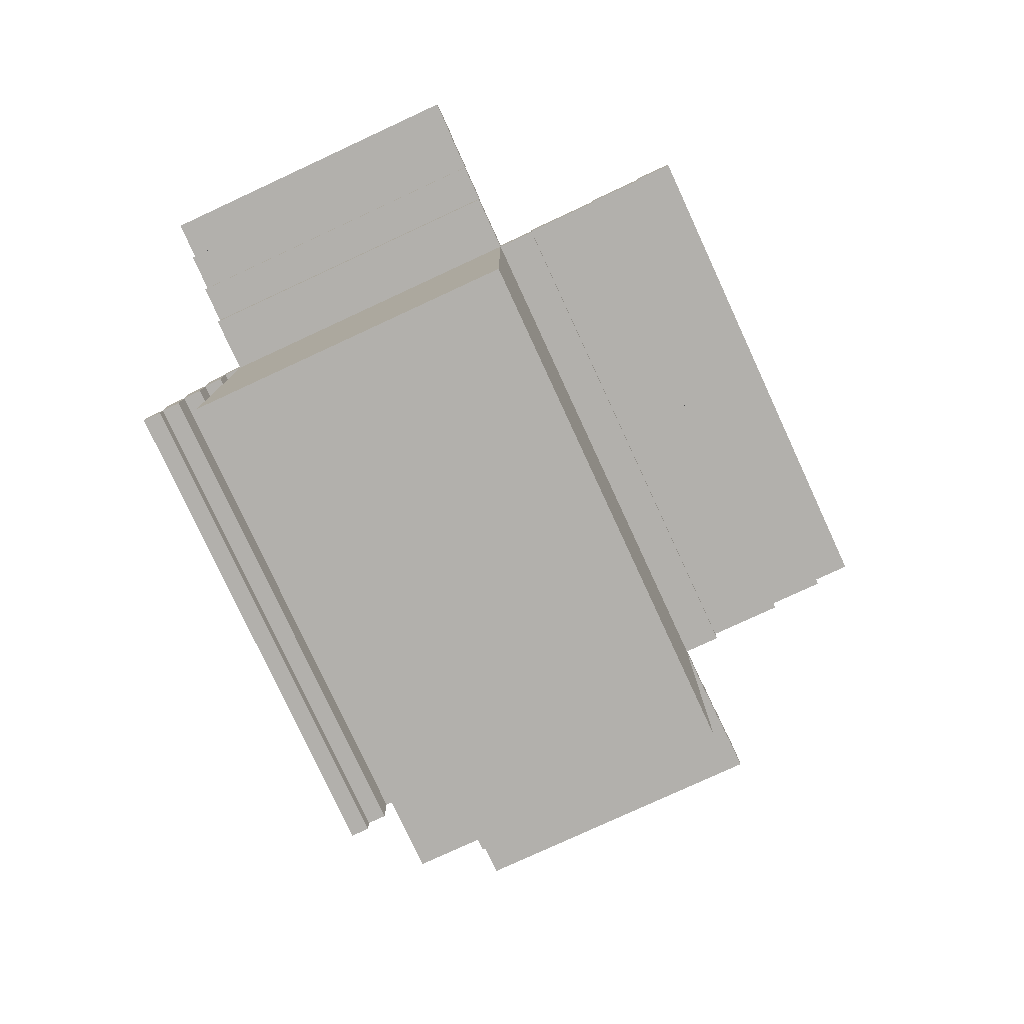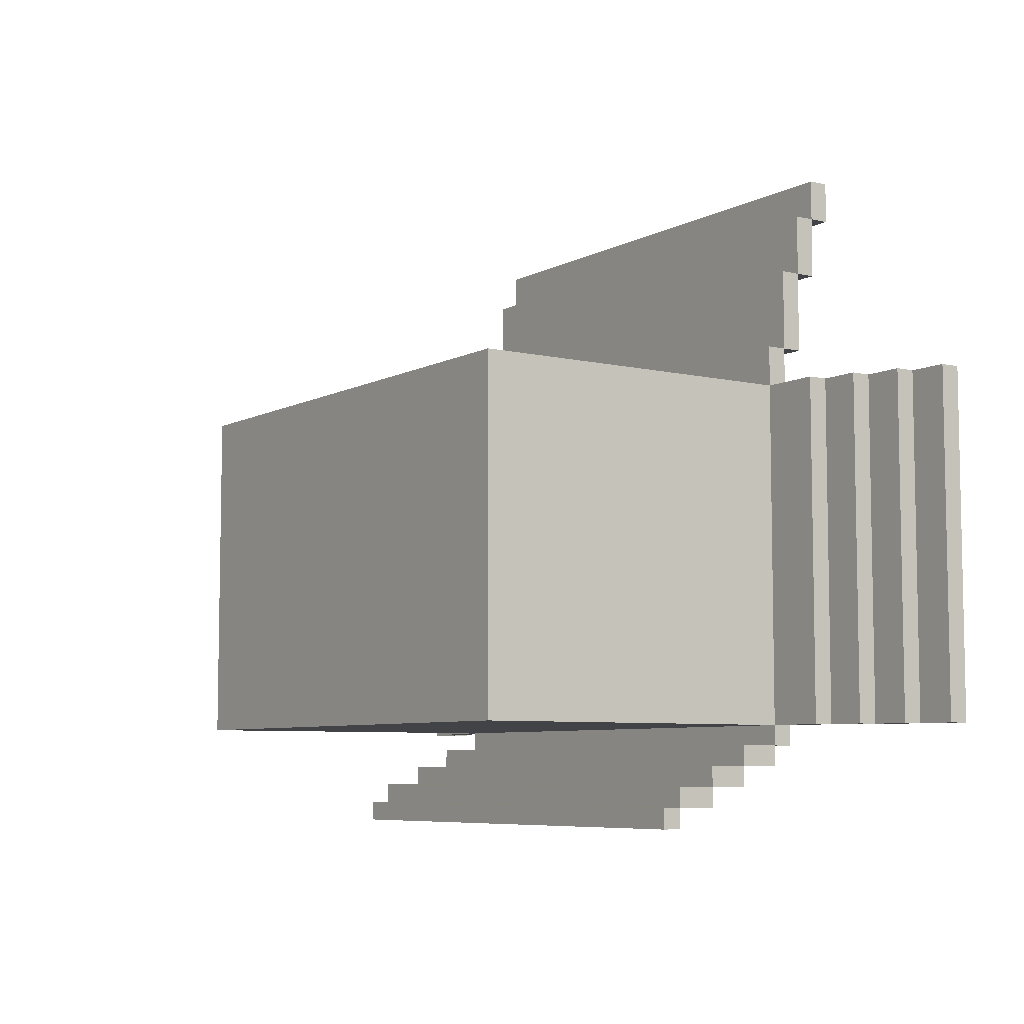
<metadata>
{"format":"obj","ext":"obj","renderer":"f3d","projection":"perspective","resolution":1024,"background":"white","views":[{"elev":-78.8,"azim":-65.2,"up":"+Y"},{"elev":-6.9,"azim":55.8,"up":"+Z"}]}
</metadata>
<code>
o OpenBox
v 1.4 2.9 1.9
v -1.3 2.9 1.9
v 1.4 3 1.9
v -1.3 3 1.9
v 1.4 2.8 1.7
v -1.3 2.8 1.7
v 1.4 2.9 1.7
v -1.3 2.9 1.7
v 1.4 2.7 1.4
v -1.3 2.7 1.4
v 1.4 2.8 1.4
v -1.3 2.8 1.4
v 1.4 2.6 1
v -1.3 2.6 1
v 1.4 2.7 1
v -1.3 2.7 1
v 1.4 0.9 0.8
v -1.3 0.9 0.8
v -0.3 1.3 0.8
v -0.8 1.3 0.8
v -0.2 1.4 0.8
v -0.3 1.4 0.8
v -0.8 1.4 0.8
v -0.9 1.4 0.8
v -0.1 1.5 0.8
v -0.2 1.5 0.8
v -0.3 1.5 0.8
v -0.8 1.5 0.8
v -0.9 1.5 0.8
v -1 1.5 0.8
v -2.384e-07 1.6 0.8
v -0.1 1.6 0.8
v -0.2 1.6 0.8
v -0.9 1.6 0.8
v -1 1.6 0.8
v -1.1 1.6 0.8
v -2.384e-07 2.1 0.8
v -0.1 2.1 0.8
v -0.2 2.1 0.8
v -0.9 2.1 0.8
v -1 2.1 0.8
v -1.1 2.1 0.8
v -0.1 2.2 0.8
v -0.2 2.2 0.8
v -0.3 2.2 0.8
v -0.8 2.2 0.8
v -0.9 2.2 0.8
v -1 2.2 0.8
v -0.2 2.3 0.8
v -0.3 2.3 0.8
v -0.8 2.3 0.8
v -0.9 2.3 0.8
v -0.3 2.4 0.8
v -0.8 2.4 0.8
v 1.7 2.6 0.8
v 1.4 2.6 0.8
v -1.3 2.6 0.8
v -1.6 2.6 0.8
v 1.9 2.7 0.8
v 1.7 2.7 0.8
v 1.4 2.7 0.8
v -1.3 2.7 0.8
v -1.6 2.7 0.8
v -1.8 2.7 0.8
v 2.1 2.8 0.8
v 1.9 2.8 0.8
v 1.7 2.8 0.8
v -1.6 2.8 0.8
v -1.8 2.8 0.8
v -2 2.8 0.8
v 2.3 2.9 0.8
v 2.1 2.9 0.8
v 1.9 2.9 0.8
v -1.8 2.9 0.8
v -2 2.9 0.8
v -2.2 2.9 0.8
v 2.3 3 0.8
v 2.1 3 0.8
v -2 3 0.8
v -2.2 3 0.8
v 1.3 1 -0.8
v -1.2 1 -0.8
v 0.9 1.3 -0.8
v 0.4 1.3 -0.8
v 1 1.4 -0.8
v 0.9 1.4 -0.8
v 0.4 1.4 -0.8
v 0.3 1.4 -0.8
v 1.1 1.5 -0.8
v 1 1.5 -0.8
v 0.9 1.5 -0.8
v 0.4 1.5 -0.8
v 0.3 1.5 -0.8
v 0.2 1.5 -0.8
v 1.2 1.6 -0.8
v 1.1 1.6 -0.8
v 1 1.6 -0.8
v 0.3 1.6 -0.8
v 0.2 1.6 -0.8
v 0.1 1.6 -0.8
v 1.2 2.1 -0.8
v 1.1 2.1 -0.8
v 1 2.1 -0.8
v 0.3 2.1 -0.8
v 0.2 2.1 -0.8
v 0.1 2.1 -0.8
v 1.1 2.2 -0.8
v 1 2.2 -0.8
v 0.9 2.2 -0.8
v 0.4 2.2 -0.8
v 0.3 2.2 -0.8
v 0.2 2.2 -0.8
v 1 2.3 -0.8
v 0.9 2.3 -0.8
v 0.4 2.3 -0.8
v 0.3 2.3 -0.8
v 0.9 2.4 -0.8
v 0.4 2.4 -0.8
v 1.3 2.6 -0.8
v -1.2 2.6 -0.8
v 1.3 2.6 -0.9
v -1.2 2.6 -0.9
v 1.3 2.7 -0.9
v -1.2 2.7 -0.9
v 1.4 2.4 -1
v -1.3 2.4 -1
v 1.4 2.6 -1
v -1.3 2.6 -1
v 1.4 2.2 -1.1
v -1.3 2.2 -1.1
v 1.4 2.4 -1.1
v -1.3 2.4 -1.1
v 1.4 2 -1.2
v -1.3 2 -1.2
v 1.4 2.2 -1.2
v -1.3 2.2 -1.2
v 1.4 1.9 -1.3
v -1.3 1.9 -1.3
v 1.4 2 -1.3
v -1.3 2 -1.3
v 1.4 2.9 1.7
v -1.3 2.9 1.7
v 1.4 3 1.7
v -1.3 3 1.7
v 1.4 2.8 1.4
v -1.3 2.8 1.4
v 1.4 2.9 1.4
v -1.3 2.9 1.4
v 1.4 2.7 1
v -1.3 2.7 1
v 1.4 2.8 1
v -1.3 2.8 1
v 1.3 2.6 0.8
v -1.2 2.6 0.8
v 1.3 2.7 0.8
v -1.2 2.7 0.8
v 1.3 1 0.7
v -1.2 1 0.7
v -0.3 1.3 0.7
v -0.8 1.3 0.7
v -0.2 1.4 0.7
v -0.3 1.4 0.7
v -0.8 1.4 0.7
v -0.9 1.4 0.7
v -0.1 1.5 0.7
v -0.2 1.5 0.7
v -0.3 1.5 0.7
v -0.8 1.5 0.7
v -0.9 1.5 0.7
v -1 1.5 0.7
v -2.384e-07 1.6 0.7
v -0.1 1.6 0.7
v -0.2 1.6 0.7
v -0.9 1.6 0.7
v -1 1.6 0.7
v -1.1 1.6 0.7
v -2.384e-07 2.1 0.7
v -0.1 2.1 0.7
v -0.2 2.1 0.7
v -0.9 2.1 0.7
v -1 2.1 0.7
v -1.1 2.1 0.7
v -0.1 2.2 0.7
v -0.2 2.2 0.7
v -0.3 2.2 0.7
v -0.8 2.2 0.7
v -0.9 2.2 0.7
v -1 2.2 0.7
v -0.2 2.3 0.7
v -0.3 2.3 0.7
v -0.8 2.3 0.7
v -0.9 2.3 0.7
v -0.3 2.4 0.7
v -0.8 2.4 0.7
v 1.3 2.6 0.7
v -1.2 2.6 0.7
v 1.4 0.9 -0.9
v -1.3 0.9 -0.9
v 0.9 1.3 -0.9
v 0.4 1.3 -0.9
v 1 1.4 -0.9
v 0.9 1.4 -0.9
v 0.4 1.4 -0.9
v 0.3 1.4 -0.9
v 1.1 1.5 -0.9
v 1 1.5 -0.9
v 0.9 1.5 -0.9
v 0.4 1.5 -0.9
v 0.3 1.5 -0.9
v 0.2 1.5 -0.9
v 1.2 1.6 -0.9
v 1.1 1.6 -0.9
v 1 1.6 -0.9
v 0.3 1.6 -0.9
v 0.2 1.6 -0.9
v 0.1 1.6 -0.9
v 1.2 2.1 -0.9
v 1.1 2.1 -0.9
v 1 2.1 -0.9
v 0.3 2.1 -0.9
v 0.2 2.1 -0.9
v 0.1 2.1 -0.9
v 1.1 2.2 -0.9
v 1 2.2 -0.9
v 0.9 2.2 -0.9
v 0.4 2.2 -0.9
v 0.3 2.2 -0.9
v 0.2 2.2 -0.9
v 1 2.3 -0.9
v 0.9 2.3 -0.9
v 0.4 2.3 -0.9
v 0.3 2.3 -0.9
v 0.9 2.4 -0.9
v 0.4 2.4 -0.9
v 1.7 2.6 -0.9
v 1.4 2.6 -0.9
v -1.3 2.6 -0.9
v -1.6 2.6 -0.9
v 1.9 2.7 -0.9
v 1.7 2.7 -0.9
v 1.4 2.7 -0.9
v -1.3 2.7 -0.9
v -1.6 2.7 -0.9
v -1.8 2.7 -0.9
v 2.1 2.8 -0.9
v 1.9 2.8 -0.9
v 1.7 2.8 -0.9
v -1.6 2.8 -0.9
v -1.8 2.8 -0.9
v -2 2.8 -0.9
v 2.3 2.9 -0.9
v 2.1 2.9 -0.9
v 1.9 2.9 -0.9
v -1.8 2.9 -0.9
v -2 2.9 -0.9
v -2.2 2.9 -0.9
v 2.3 3 -0.9
v 2.1 3 -0.9
v -2 3 -0.9
v -2.2 3 -0.9
v 1.4 2.6 -1
v -1.3 2.6 -1
v 1.4 2.7 -1
v -1.3 2.7 -1
v 1.4 2.4 -1.1
v -1.3 2.4 -1.1
v 1.4 2.6 -1.1
v -1.3 2.6 -1.1
v 1.4 2.2 -1.2
v -1.3 2.2 -1.2
v 1.4 2.4 -1.2
v -1.3 2.4 -1.2
v 1.4 2 -1.3
v -1.3 2 -1.3
v 1.4 2.2 -1.3
v -1.3 2.2 -1.3
v 1.4 1.9 -1.4
v -1.3 1.9 -1.4
v 1.4 2 -1.4
v -1.3 2 -1.4
v 2.3 2.9 0.8
v 2.3 3 0.8
v 2.3 2.9 -0.9
v 2.3 3 -0.9
v 2.1 2.8 0.8
v 2.1 2.9 0.8
v 2.1 2.8 -0.9
v 2.1 2.9 -0.9
v 1.9 2.7 0.8
v 1.9 2.8 0.8
v 1.9 2.7 -0.9
v 1.9 2.8 -0.9
v 1.7 2.6 0.8
v 1.7 2.7 0.8
v 1.7 2.6 -0.9
v 1.7 2.7 -0.9
v 1.4 2.9 1.9
v 1.4 3 1.9
v 1.4 2.8 1.7
v 1.4 2.9 1.7
v 1.4 3 1.7
v 1.4 2.7 1.4
v 1.4 2.8 1.4
v 1.4 2.9 1.4
v 1.4 2.6 1
v 1.4 2.7 1
v 1.4 2.8 1
v 1.4 0.9 0.8
v 1.4 2.6 0.8
v 1.4 2.7 0.8
v 1.4 0.9 -0.9
v 1.4 2.6 -0.9
v 1.4 2.7 -0.9
v 1.4 2.4 -1
v 1.4 2.6 -1
v 1.4 2.7 -1
v 1.4 2.2 -1.1
v 1.4 2.4 -1.1
v 1.4 2.6 -1.1
v 1.4 2 -1.2
v 1.4 2.2 -1.2
v 1.4 2.4 -1.2
v 1.4 1.9 -1.3
v 1.4 2 -1.3
v 1.4 2.2 -1.3
v 1.4 1.9 -1.4
v 1.4 2 -1.4
v -1.2 2.6 0.8
v -1.2 2.7 0.8
v -1.2 1 0.7
v -1.2 2.6 0.7
v -1.2 1 -0.8
v -1.2 2.6 -0.8
v -1.2 2.6 -0.9
v -1.2 2.7 -0.9
v -1.6 2.7 0.8
v -1.6 2.8 0.8
v -1.6 2.7 -0.9
v -1.6 2.8 -0.9
v -1.8 2.8 0.8
v -1.8 2.9 0.8
v -1.8 2.8 -0.9
v -1.8 2.9 -0.9
v -2 2.9 0.8
v -2 3 0.8
v -2 2.9 -0.9
v -2 3 -0.9
v 2.1 2.9 0.8
v 2.1 3 0.8
v 2.1 2.9 -0.9
v 2.1 3 -0.9
v 1.9 2.8 0.8
v 1.9 2.9 0.8
v 1.9 2.8 -0.9
v 1.9 2.9 -0.9
v 1.7 2.7 0.8
v 1.7 2.8 0.8
v 1.7 2.7 -0.9
v 1.7 2.8 -0.9
v 1.3 2.6 0.8
v 1.3 2.7 0.8
v 1.3 1 0.7
v 1.3 2.6 0.7
v 1.3 1 -0.8
v 1.3 2.6 -0.8
v 1.3 2.6 -0.9
v 1.3 2.7 -0.9
v -1.3 2.9 1.9
v -1.3 3 1.9
v -1.3 2.8 1.7
v -1.3 2.9 1.7
v -1.3 3 1.7
v -1.3 2.7 1.4
v -1.3 2.8 1.4
v -1.3 2.9 1.4
v -1.3 2.6 1
v -1.3 2.7 1
v -1.3 2.8 1
v -1.3 0.9 0.8
v -1.3 2.6 0.8
v -1.3 2.7 0.8
v -1.3 0.9 -0.9
v -1.3 2.6 -0.9
v -1.3 2.7 -0.9
v -1.3 2.4 -1
v -1.3 2.6 -1
v -1.3 2.7 -1
v -1.3 2.2 -1.1
v -1.3 2.4 -1.1
v -1.3 2.6 -1.1
v -1.3 2 -1.2
v -1.3 2.2 -1.2
v -1.3 2.4 -1.2
v -1.3 1.9 -1.3
v -1.3 2 -1.3
v -1.3 2.2 -1.3
v -1.3 1.9 -1.4
v -1.3 2 -1.4
v -1.6 2.6 0.8
v -1.6 2.7 0.8
v -1.6 2.6 -0.9
v -1.6 2.7 -0.9
v -1.8 2.7 0.8
v -1.8 2.8 0.8
v -1.8 2.7 -0.9
v -1.8 2.8 -0.9
v -2 2.8 0.8
v -2 2.9 0.8
v -2 2.8 -0.9
v -2 2.9 -0.9
v -2.2 2.9 0.8
v -2.2 3 0.8
v -2.2 2.9 -0.9
v -2.2 3 -0.9
v 1.4 0.9 0.8
v 1.4 0.9 -0.9
v -1.3 0.9 0.8
v -1.3 0.9 -0.9
v 1.4 1.9 -1.3
v 1.4 1.9 -1.4
v -1.3 1.9 -1.3
v -1.3 1.9 -1.4
v 1.4 2 -1.2
v 1.4 2 -1.3
v -1.3 2 -1.2
v -1.3 2 -1.3
v 1.4 2.2 -1.1
v 1.4 2.2 -1.2
v -1.3 2.2 -1.1
v -1.3 2.2 -1.2
v 1.4 2.4 -1
v 1.4 2.4 -1.1
v -1.3 2.4 -1
v -1.3 2.4 -1.1
v 1.7 2.6 0.8
v 1.7 2.6 -0.9
v 1.4 2.6 1
v 1.4 2.6 0.8
v 1.4 2.6 -0.9
v 1.4 2.6 -1
v -1.3 2.6 1
v -1.3 2.6 0.8
v -1.3 2.6 -0.9
v -1.3 2.6 -1
v -1.6 2.6 0.8
v -1.6 2.6 -0.9
v 1.9 2.7 0.8
v 1.9 2.7 -0.9
v 1.7 2.7 0.8
v 1.7 2.7 -0.9
v 1.4 2.7 1.4
v 1.4 2.7 1
v -1.3 2.7 1.4
v -1.3 2.7 1
v -1.6 2.7 0.8
v -1.6 2.7 -0.9
v -1.8 2.7 0.8
v -1.8 2.7 -0.9
v 2.1 2.8 0.8
v 2.1 2.8 -0.9
v 1.9 2.8 0.8
v 1.9 2.8 -0.9
v 1.4 2.8 1.7
v 1.4 2.8 1.4
v -1.3 2.8 1.7
v -1.3 2.8 1.4
v -1.8 2.8 0.8
v -1.8 2.8 -0.9
v -2 2.8 0.8
v -2 2.8 -0.9
v 2.3 2.9 0.8
v 2.3 2.9 -0.9
v 2.1 2.9 0.8
v 2.1 2.9 -0.9
v 1.4 2.9 1.9
v 1.4 2.9 1.7
v -1.3 2.9 1.9
v -1.3 2.9 1.7
v -2 2.9 0.8
v -2 2.9 -0.9
v -2.2 2.9 0.8
v -2.2 2.9 -0.9
v 1.3 1 0.7
v 1.3 1 -0.8
v -1.2 1 0.7
v -1.2 1 -0.8
v 1.4 2 -1.3
v 1.4 2 -1.4
v -1.3 2 -1.3
v -1.3 2 -1.4
v 1.4 2.2 -1.2
v 1.4 2.2 -1.3
v -1.3 2.2 -1.2
v -1.3 2.2 -1.3
v 1.4 2.4 -1.1
v 1.4 2.4 -1.2
v -1.3 2.4 -1.1
v -1.3 2.4 -1.2
v 1.4 2.6 -1
v 1.4 2.6 -1.1
v 1.3 2.6 0.8
v 1.3 2.6 0.7
v 1.3 2.6 -0.8
v 1.3 2.6 -0.9
v -1.2 2.6 0.8
v -1.2 2.6 0.7
v -1.2 2.6 -0.8
v -1.2 2.6 -0.9
v -1.3 2.6 -1
v -1.3 2.6 -1.1
v 1.7 2.7 0.8
v 1.7 2.7 -0.9
v 1.4 2.7 1
v 1.4 2.7 0.8
v 1.4 2.7 -0.9
v 1.4 2.7 -1
v 1.3 2.7 0.8
v 1.3 2.7 -0.9
v -1.2 2.7 0.8
v -1.2 2.7 -0.9
v -1.3 2.7 1
v -1.3 2.7 0.8
v -1.3 2.7 -0.9
v -1.3 2.7 -1
v -1.6 2.7 0.8
v -1.6 2.7 -0.9
v 1.9 2.8 0.8
v 1.9 2.8 -0.9
v 1.7 2.8 0.8
v 1.7 2.8 -0.9
v 1.4 2.8 1.4
v 1.4 2.8 1
v -1.3 2.8 1.4
v -1.3 2.8 1
v -1.6 2.8 0.8
v -1.6 2.8 -0.9
v -1.8 2.8 0.8
v -1.8 2.8 -0.9
v 2.1 2.9 0.8
v 2.1 2.9 -0.9
v 1.9 2.9 0.8
v 1.9 2.9 -0.9
v 1.4 2.9 1.7
v 1.4 2.9 1.4
v -1.3 2.9 1.7
v -1.3 2.9 1.4
v -1.8 2.9 0.8
v -1.8 2.9 -0.9
v -2 2.9 0.8
v -2 2.9 -0.9
v 2.3 3 0.8
v 2.3 3 -0.9
v 2.1 3 0.8
v 2.1 3 -0.9
v 1.4 3 1.9
v 1.4 3 1.7
v -1.3 3 1.9
v -1.3 3 1.7
v -2 3 0.8
v -2 3 -0.9
v -2.2 3 0.8
v -2.2 3 -0.9
f 3 2 1
f 4 2 3
f 7 6 5
f 8 6 7
f 11 10 9
f 12 10 11
f 15 14 13
f 16 14 15
f 19 18 17
f 20 18 19
f 21 19 17
f 22 20 19
f 22 19 21
f 23 18 20
f 23 20 22
f 24 18 23
f 25 21 17
f 26 22 21
f 26 21 25
f 27 23 22
f 27 22 26
f 28 24 23
f 28 23 27
f 29 18 24
f 29 24 28
f 30 18 29
f 31 25 17
f 32 26 25
f 32 25 31
f 33 28 27
f 33 26 32
f 33 27 26
f 33 29 28
f 34 30 29
f 34 29 33
f 35 18 30
f 35 30 34
f 36 18 35
f 37 32 31
f 37 31 17
f 38 34 33
f 38 32 37
f 38 33 32
f 38 35 34
f 39 35 38
f 40 35 39
f 41 36 35
f 41 35 40
f 42 18 36
f 42 36 41
f 43 38 37
f 43 39 38
f 44 40 39
f 44 39 43
f 45 40 44
f 46 40 45
f 47 41 40
f 47 40 46
f 48 42 41
f 48 41 47
f 49 44 43
f 49 45 44
f 50 46 45
f 50 45 49
f 51 47 46
f 51 46 50
f 52 48 47
f 52 47 51
f 53 50 49
f 53 51 50
f 54 52 51
f 54 51 53
f 56 37 17
f 56 49 43
f 56 54 53
f 56 53 49
f 56 43 37
f 57 52 54
f 57 42 48
f 57 54 56
f 57 48 52
f 57 18 42
f 60 56 55
f 61 56 60
f 62 58 57
f 63 58 62
f 66 60 59
f 67 60 66
f 68 64 63
f 69 64 68
f 72 66 65
f 73 66 72
f 74 70 69
f 75 70 74
f 77 72 71
f 78 72 77
f 79 76 75
f 80 76 79
f 83 82 81
f 84 82 83
f 85 83 81
f 86 84 83
f 86 83 85
f 87 82 84
f 87 84 86
f 88 82 87
f 89 85 81
f 90 86 85
f 90 85 89
f 91 87 86
f 91 86 90
f 92 88 87
f 92 87 91
f 93 82 88
f 93 88 92
f 94 82 93
f 95 89 81
f 96 90 89
f 96 89 95
f 97 92 91
f 97 90 96
f 97 91 90
f 97 93 92
f 98 94 93
f 98 93 97
f 99 82 94
f 99 94 98
f 100 82 99
f 101 96 95
f 101 95 81
f 102 98 97
f 102 96 101
f 102 97 96
f 102 99 98
f 103 99 102
f 104 99 103
f 105 100 99
f 105 99 104
f 106 82 100
f 106 100 105
f 107 102 101
f 107 103 102
f 108 104 103
f 108 103 107
f 109 104 108
f 110 104 109
f 111 105 104
f 111 104 110
f 112 106 105
f 112 105 111
f 113 108 107
f 113 109 108
f 114 110 109
f 114 109 113
f 115 111 110
f 115 110 114
f 116 112 111
f 116 111 115
f 117 114 113
f 117 115 114
f 118 116 115
f 118 115 117
f 119 101 81
f 119 113 107
f 119 118 117
f 119 117 113
f 119 107 101
f 120 116 118
f 120 118 119
f 120 106 112
f 120 82 106
f 120 112 116
f 123 122 121
f 124 122 123
f 127 126 125
f 128 126 127
f 131 130 129
f 132 130 131
f 135 134 133
f 136 134 135
f 139 138 137
f 140 138 139
f 141 142 143
f 143 142 144
f 145 146 147
f 147 146 148
f 149 150 151
f 151 150 152
f 153 154 155
f 155 154 156
f 157 158 159
f 159 158 160
f 157 159 161
f 159 160 162
f 161 159 162
f 160 158 163
f 162 160 163
f 163 158 164
f 157 161 165
f 161 162 166
f 165 161 166
f 162 163 167
f 166 162 167
f 163 164 168
f 167 163 168
f 164 158 169
f 168 164 169
f 169 158 170
f 157 165 171
f 165 166 172
f 171 165 172
f 167 168 173
f 172 166 173
f 166 167 173
f 168 169 173
f 169 170 174
f 173 169 174
f 170 158 175
f 174 170 175
f 175 158 176
f 171 172 177
f 157 171 177
f 173 174 178
f 177 172 178
f 172 173 178
f 174 175 178
f 178 175 179
f 179 175 180
f 175 176 181
f 180 175 181
f 176 158 182
f 181 176 182
f 177 178 183
f 178 179 183
f 179 180 184
f 183 179 184
f 184 180 185
f 185 180 186
f 180 181 187
f 186 180 187
f 181 182 188
f 187 181 188
f 183 184 189
f 184 185 189
f 185 186 190
f 189 185 190
f 186 187 191
f 190 186 191
f 187 188 192
f 191 187 192
f 189 190 193
f 190 191 193
f 191 192 194
f 193 191 194
f 157 177 195
f 183 189 195
f 193 194 195
f 189 193 195
f 177 183 195
f 194 192 196
f 195 194 196
f 188 182 196
f 182 158 196
f 192 188 196
f 197 198 199
f 199 198 200
f 197 199 201
f 199 200 202
f 201 199 202
f 200 198 203
f 202 200 203
f 203 198 204
f 197 201 205
f 201 202 206
f 205 201 206
f 202 203 207
f 206 202 207
f 203 204 208
f 207 203 208
f 204 198 209
f 208 204 209
f 209 198 210
f 197 205 211
f 205 206 212
f 211 205 212
f 207 208 213
f 212 206 213
f 206 207 213
f 208 209 213
f 209 210 214
f 213 209 214
f 210 198 215
f 214 210 215
f 215 198 216
f 211 212 217
f 197 211 217
f 213 214 218
f 217 212 218
f 212 213 218
f 214 215 218
f 218 215 219
f 219 215 220
f 215 216 221
f 220 215 221
f 216 198 222
f 221 216 222
f 217 218 223
f 218 219 223
f 219 220 224
f 223 219 224
f 224 220 225
f 225 220 226
f 220 221 227
f 226 220 227
f 221 222 228
f 227 221 228
f 223 224 229
f 224 225 229
f 225 226 230
f 229 225 230
f 226 227 231
f 230 226 231
f 227 228 232
f 231 227 232
f 229 230 233
f 230 231 233
f 231 232 234
f 233 231 234
f 197 217 236
f 223 229 236
f 233 234 236
f 229 233 236
f 217 223 236
f 234 232 237
f 228 222 237
f 236 234 237
f 232 228 237
f 222 198 237
f 235 236 240
f 240 236 241
f 237 238 242
f 242 238 243
f 239 240 246
f 246 240 247
f 243 244 248
f 248 244 249
f 245 246 252
f 252 246 253
f 249 250 254
f 254 250 255
f 251 252 257
f 257 252 258
f 255 256 259
f 259 256 260
f 261 262 263
f 263 262 264
f 265 266 267
f 267 266 268
f 269 270 271
f 271 270 272
f 273 274 275
f 275 274 276
f 277 278 279
f 279 278 280
f 283 282 281
f 284 282 283
f 287 286 285
f 288 286 287
f 291 290 289
f 292 290 291
f 295 294 293
f 296 294 295
f 300 298 297
f 301 298 300
f 303 300 299
f 304 300 303
f 306 303 302
f 307 303 306
f 309 306 305
f 310 306 309
f 311 309 308
f 312 309 311
f 315 313 312
f 316 313 315
f 318 315 314
f 319 315 318
f 321 318 317
f 322 318 321
f 324 321 320
f 325 321 324
f 326 324 323
f 327 324 326
f 331 329 328
f 332 331 330
f 333 329 331
f 333 331 332
f 334 329 333
f 335 329 334
f 338 337 336
f 339 337 338
f 342 341 340
f 343 341 342
f 346 345 344
f 347 345 346
f 348 349 350
f 350 349 351
f 352 353 354
f 354 353 355
f 356 357 358
f 358 357 359
f 360 361 363
f 362 363 364
f 363 361 365
f 364 363 365
f 365 361 366
f 366 361 367
f 368 369 371
f 371 369 372
f 370 371 374
f 374 371 375
f 373 374 377
f 377 374 378
f 376 377 380
f 380 377 381
f 379 380 382
f 382 380 383
f 383 384 386
f 386 384 387
f 385 386 389
f 389 386 390
f 388 389 392
f 392 389 393
f 391 392 395
f 395 392 396
f 394 395 397
f 397 395 398
f 399 400 401
f 401 400 402
f 403 404 405
f 405 404 406
f 407 408 409
f 409 408 410
f 411 412 413
f 413 412 414
f 417 416 415
f 418 416 417
f 421 420 419
f 422 420 421
f 425 424 423
f 426 424 425
f 429 428 427
f 430 428 429
f 433 432 431
f 434 432 433
f 438 436 435
f 439 436 438
f 441 438 437
f 442 438 441
f 443 440 439
f 444 440 443
f 445 443 442
f 446 443 445
f 449 448 447
f 450 448 449
f 453 452 451
f 454 452 453
f 457 456 455
f 458 456 457
f 461 460 459
f 462 460 461
f 465 464 463
f 466 464 465
f 469 468 467
f 470 468 469
f 473 472 471
f 474 472 473
f 477 476 475
f 478 476 477
f 481 480 479
f 482 480 481
f 483 484 485
f 485 484 486
f 487 488 489
f 489 488 490
f 491 492 493
f 493 492 494
f 495 496 497
f 497 496 498
f 501 502 505
f 505 502 506
f 503 504 507
f 507 504 508
f 499 500 509
f 509 500 510
f 511 512 514
f 514 512 515
f 513 514 517
f 515 516 517
f 514 515 517
f 517 516 518
f 513 517 519
f 518 516 520
f 513 519 521
f 519 520 521
f 521 520 522
f 520 516 523
f 522 520 523
f 523 516 524
f 522 523 525
f 525 523 526
f 527 528 529
f 529 528 530
f 531 532 533
f 533 532 534
f 535 536 537
f 537 536 538
f 539 540 541
f 541 540 542
f 543 544 545
f 545 544 546
f 547 548 549
f 549 548 550
f 551 552 553
f 553 552 554
f 555 556 557
f 557 556 558
f 559 560 561
f 561 560 562

</code>
